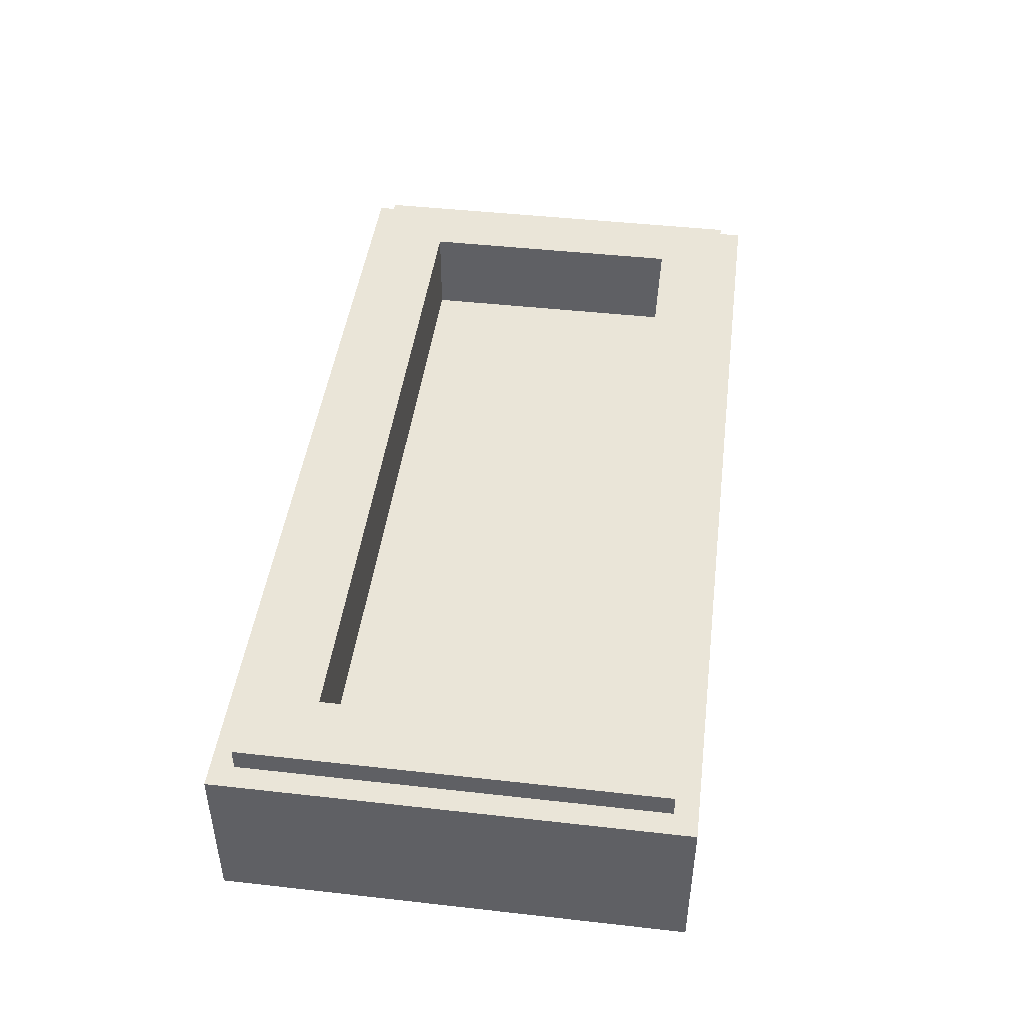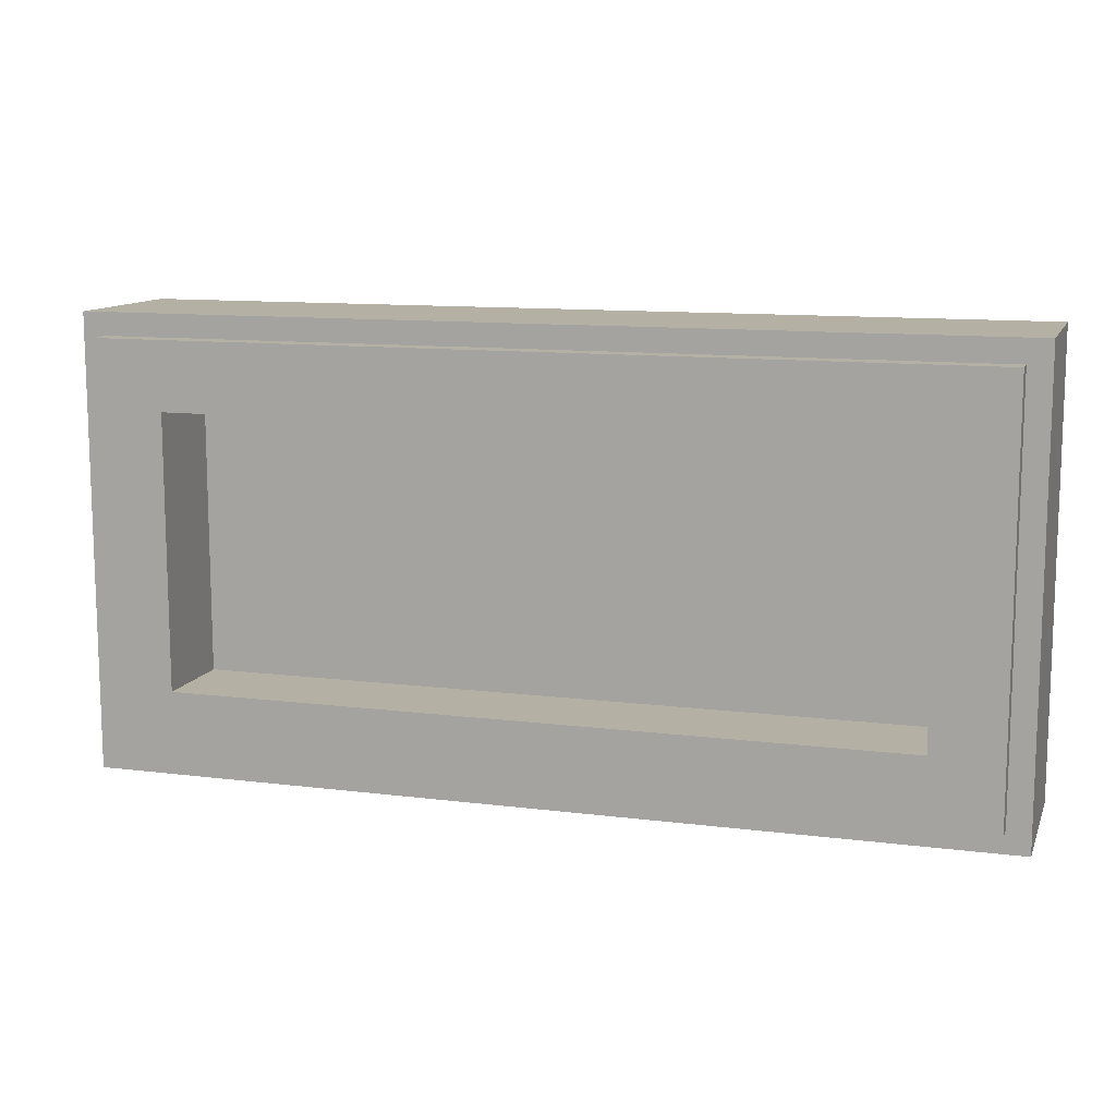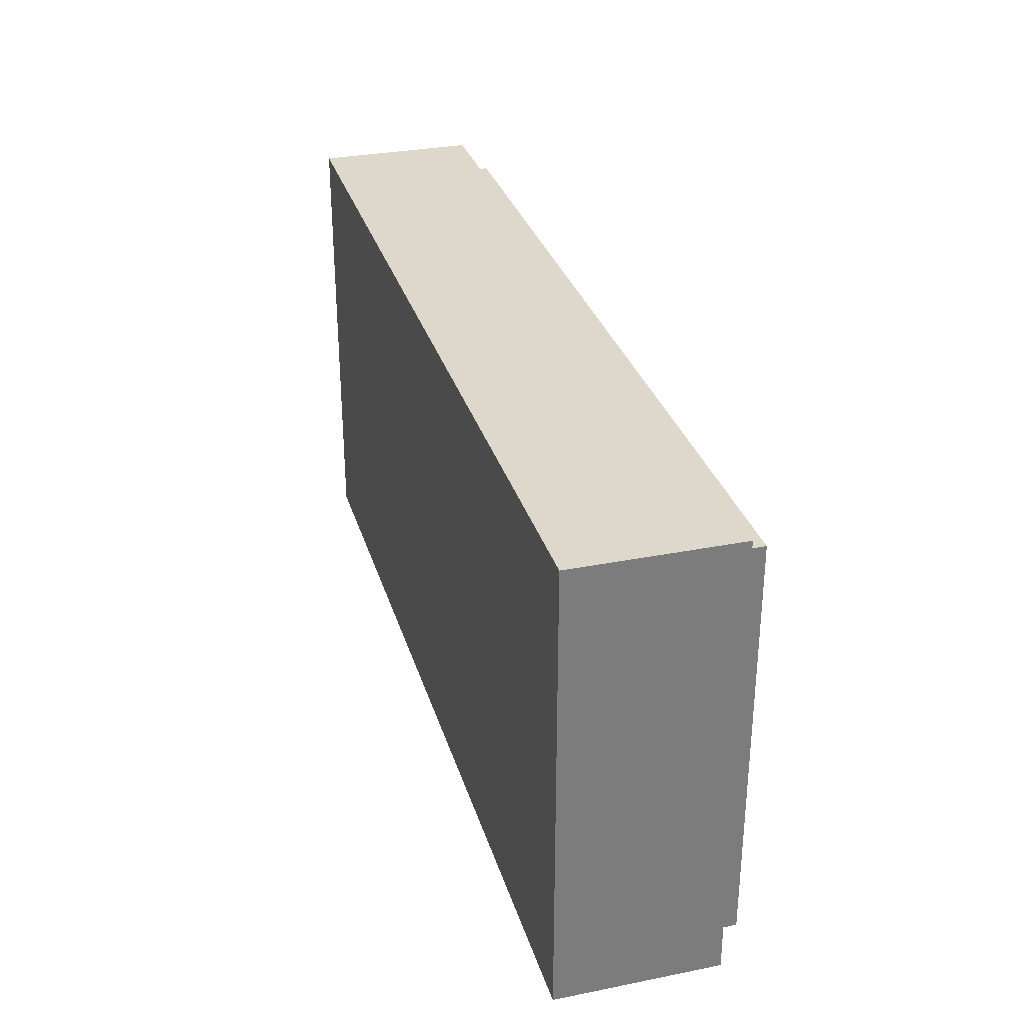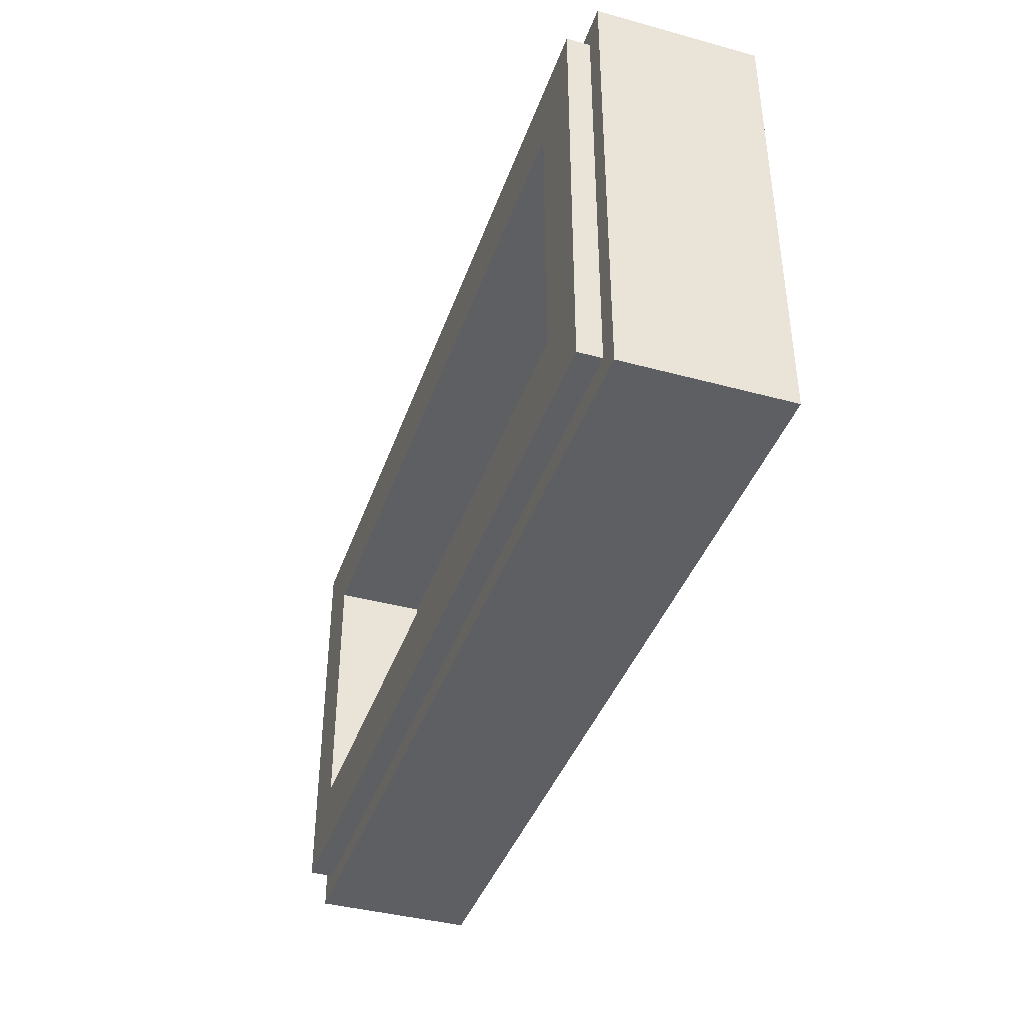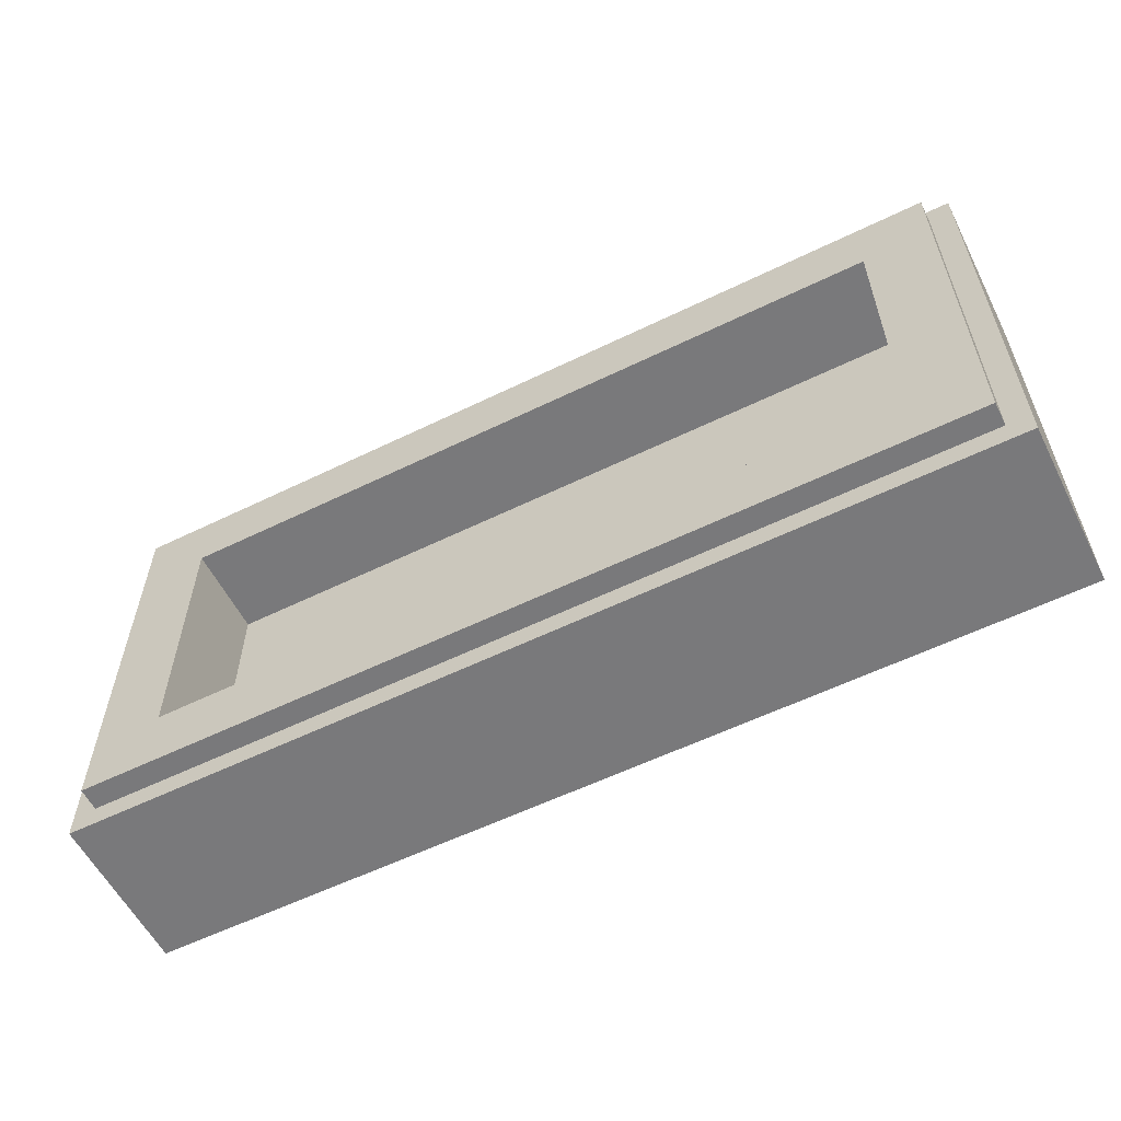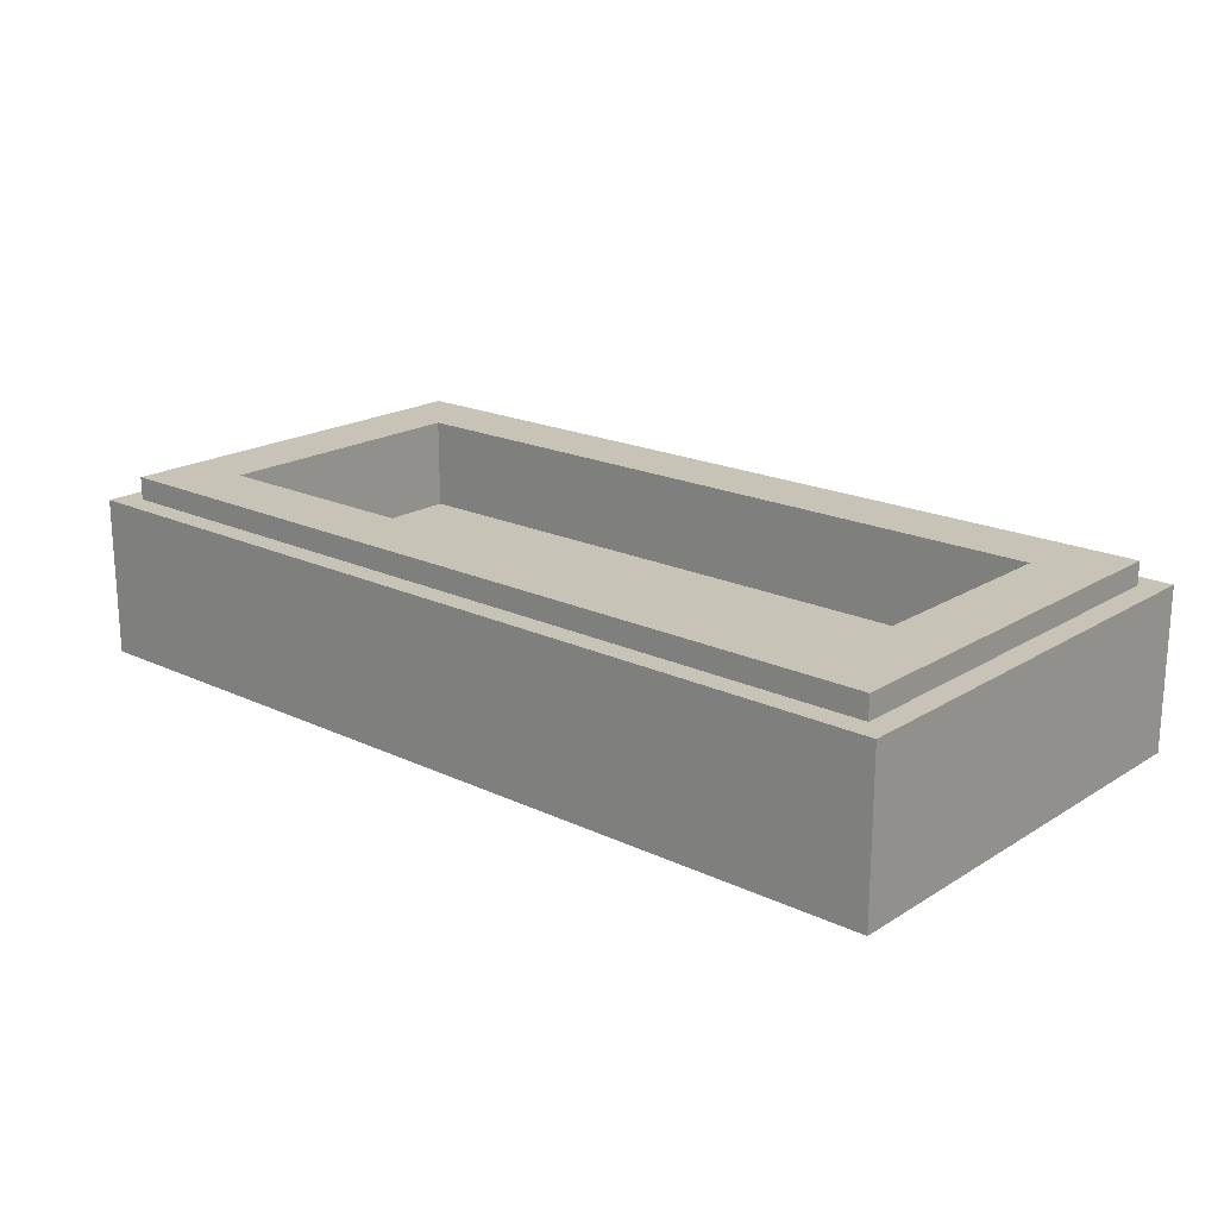
<metadata>
{"format":"obj","ext":"obj","renderer":"f3d","projection":"perspective","resolution":1024,"background":"white","views":[{"elev":45.2,"azim":97.4,"up":"+Y"},{"elev":11.5,"azim":-163.0,"up":"+Z"},{"elev":31.2,"azim":74.2,"up":"+Z"},{"elev":-40.2,"azim":-108.5,"up":"+Z"},{"elev":-57.9,"azim":-153.2,"up":"+Z"},{"elev":19.6,"azim":41.2,"up":"+Y"}]}
</metadata>
<code>
v -1 0.35 0.5
v -1 0 0.5
v 1 0 0.5
v 1 0.35 0.5
v -1 0.35 -0.5
v -1 0 -0.5
v -1 0 0.5
v -1 0.35 0.5
v 1 0.35 -0.5
v 1 0 -0.5
v -1 0 -0.5
v -1 0.35 -0.5
v 1 0.35 0.5
v 1 0 0.5
v 1 0 -0.5
v 1 0.35 -0.5
v -0.95 0.4 0.45
v -0.95 0.35 0.45
v 0.95 0.35 0.45
v 0.95 0.4 0.45
v -0.95 0.4 -0.45
v -0.95 0.35 -0.45
v -0.95 0.35 0.45
v -0.95 0.4 0.45
v 0.95 0.4 -0.45
v 0.95 0.35 -0.45
v -0.95 0.35 -0.45
v -0.95 0.4 -0.45
v 0.95 0.4 0.45
v 0.95 0.35 0.45
v 0.95 0.35 -0.45
v 0.95 0.4 -0.45
v -0.8 0.2 0.3
v 0.8 0.2 0.3
v 0.8 0.2 -0.3
v -0.8 0.2 -0.3
v -0.8 0.2 0.3
v -0.8 0.4 0.3
v 0.8 0.4 0.3
v 0.8 0.2 0.3
v -0.8 0.2 -0.3
v -0.8 0.4 -0.3
v -0.8 0.4 0.3
v -0.8 0.2 0.3
v 0.8 0.2 -0.3
v 0.8 0.4 -0.3
v -0.8 0.4 -0.3
v -0.8 0.2 -0.3
v 0.8 0.2 0.3
v 0.8 0.4 0.3
v 0.8 0.4 -0.3
v 0.8 0.2 -0.3
v -0.95 0.4 0.45
v -0.8 0.4 0.3
v -0.8 0.4 -0.3
v -0.95 0.4 -0.45
v 0.95 0.4 -0.45
v 0.8 0.4 -0.3
v 0.8 0.4 0.3
v 0.95 0.4 0.45
v 0.95 0.4 0.45
v 0.8 0.4 0.3
v -0.8 0.4 0.3
v -0.95 0.4 0.45
v -0.95 0.4 -0.45
v -0.8 0.4 -0.3
v 0.8 0.4 -0.3
v 0.95 0.4 -0.45
v -1 0.35 0.5
v -0.95 0.35 0.45
v -0.95 0.35 -0.45
v -1 0.35 -0.5
v 1 0.35 -0.5
v 0.95 0.35 -0.45
v 0.95 0.35 0.45
v 1 0.35 0.5
v 1 0.35 0.5
v 0.95 0.35 0.45
v -0.95 0.35 0.45
v -1 0.35 0.5
v -1 0.35 -0.5
v -0.95 0.35 -0.45
v 0.95 0.35 -0.45
v 1 0.35 -0.5
v -0.72 0 0.135
v -0.38 0 0.175
v -0.38 0 0.315
v -0.785 0 0.315
v -0.785 0 0.315
v -0.38 0 0.315
v 1 0 0.5
v -1 0 0.5
v 0.335 0 0.135
v 0.335 0 0.175
v -0.38 0 0.175
v -0.72 0 0.135
v -0.38 0 0.315
v -0.38 0 0.175
v 0.335 0 0.175
v 0.335 0 0.315
v -0.46 0 -0.13
v 0.335 0 0
v -0.72 0 0
v -0.72 0 -0.13
v -0.72 0 0.135
v -0.72 0 0
v 0.335 0 0
v 0.335 0 0.135
v -0.72 0 -0.13
v -0.72 0 0
v -0.785 0 0.315
v -0.785 0 -0.295
v -0.785 0 -0.295
v -0.785 0 0.315
v -1 0 0.5
v -1 0 -0.5
v -0.72 0 0
v -0.72 0 0.135
v -0.785 0 0.315
v -0.72 0 -0.295
v -0.72 0 -0.13
v -0.785 0 -0.295
v -0.785 0 -0.295
v -1 0 -0.5
v -0.72 0 -0.295
v -0.72 0 -0.295
v -1 0 -0.5
v -0.46 0 -0.295
v -0.395 0 -0.13
v -0.46 0 -0.13
v -0.46 0 -0.295
v -0.395 0 -0.295
v -0.395 0 -0.295
v 0.335 0 -0.295
v 0.335 0 -0.13
v -0.395 0 -0.13
v -0.72 0 -0.295
v -0.46 0 -0.295
v -0.46 0 -0.13
v -0.72 0 -0.13
v -0.395 0 -0.295
v -0.46 0 -0.295
v -1 0 -0.5
v 1 0 -0.5
v 0.4 0 -0.13
v 0.335 0 -0.13
v 0.335 0 -0.295
v 0.4 0 -0.295
v 0.4 0 -0.295
v 0.67 0 -0.295
v 0.67 0 -0.13
v 0.4 0 -0.13
v 0.735 0 -0.13
v 0.67 0 -0.13
v 0.67 0 -0.295
v 0.735 0 -0.295
v 0.335 0 0.175
v 0.335 0 0.135
v 0.67 0 -0.13
v 0.735 0 -0.13
v 0.335 0 0
v 0.67 0 -0.13
v 0.335 0 0.135
v 0.4 0 -0.13
v 0.67 0 -0.13
v 0.335 0 0
v 0.735 0 -0.295
v 1 0 -0.5
v 0.735 0 -0.13
v 0.335 0 0.315
v 1 0 0.5
v -0.38 0 0.315
v 0.735 0 0.315
v 1 0 0.5
v 0.335 0 0.315
v 0.67 0 -0.295
v 1 0 -0.5
v 0.735 0 -0.295
v 0.4 0 -0.295
v 1 0 -0.5
v 0.67 0 -0.295
v 0.335 0 -0.295
v 1 0 -0.5
v 0.4 0 -0.295
v -0.395 0 -0.295
v 1 0 -0.5
v 0.335 0 -0.295
v 0.335 0 0
v 0.335 0 -0.13
v 0.4 0 -0.13
v 0.335 0 0
v -0.46 0 -0.13
v -0.395 0 -0.13
v -0.395 0 -0.13
v 0.335 0 -0.13
v 0.335 0 0
v 0.735 0 0.315
v 0.335 0 0.315
v 0.335 0 0.175
v 0.735 0 -0.13
v 0.735 0 -0.13
v 1 0 -0.5
v 1 0 0.5
v 0.735 0 0.315
g mesh1785661
f 1 2 3
f 3 4 1
f 5 6 7
f 7 8 5
f 9 10 11
f 11 12 9
f 13 14 15
f 15 16 13
g mesh1785663
f 17 18 19
f 19 20 17
f 21 22 23
f 23 24 21
f 25 26 27
f 27 28 25
f 29 30 31
f 31 32 29
g mesh1785665
f 33 34 35
f 35 36 33
f 37 38 39
f 39 40 37
f 41 42 43
f 43 44 41
f 45 46 47
f 47 48 45
f 49 50 51
f 51 52 49
f 53 54 55
f 55 56 53
f 57 58 59
f 59 60 57
f 61 62 63
f 63 64 61
f 65 66 67
f 67 68 65
f 69 70 71
f 71 72 69
f 73 74 75
f 75 76 73
f 77 78 79
f 79 80 77
f 81 82 83
f 83 84 81
f 85 86 87
f 87 88 85
f 89 90 91
f 91 92 89
f 93 94 95
f 95 96 93
f 97 98 99
f 99 100 97
f 101 102 103
f 103 104 101
f 105 106 107
f 107 108 105
f 109 110 111
f 111 112 109
f 113 114 115
f 115 116 113
f 117 118 119
f 120 121 122
f 123 124 125
f 126 127 128
f 129 130 131
f 131 132 129
f 133 134 135
f 135 136 133
f 137 138 139
f 139 140 137
f 141 142 143
f 143 144 141
f 145 146 147
f 147 148 145
f 149 150 151
f 151 152 149
f 153 154 155
f 155 156 153
f 157 158 159
f 159 160 157
f 161 162 163
f 164 165 166
f 167 168 169
f 170 171 172
f 173 174 175
f 176 177 178
f 179 180 181
f 182 183 184
f 185 186 187
f 188 189 190
f 191 192 193
f 194 195 196
f 197 198 199
f 199 200 197
f 201 202 203
f 203 204 201

</code>
